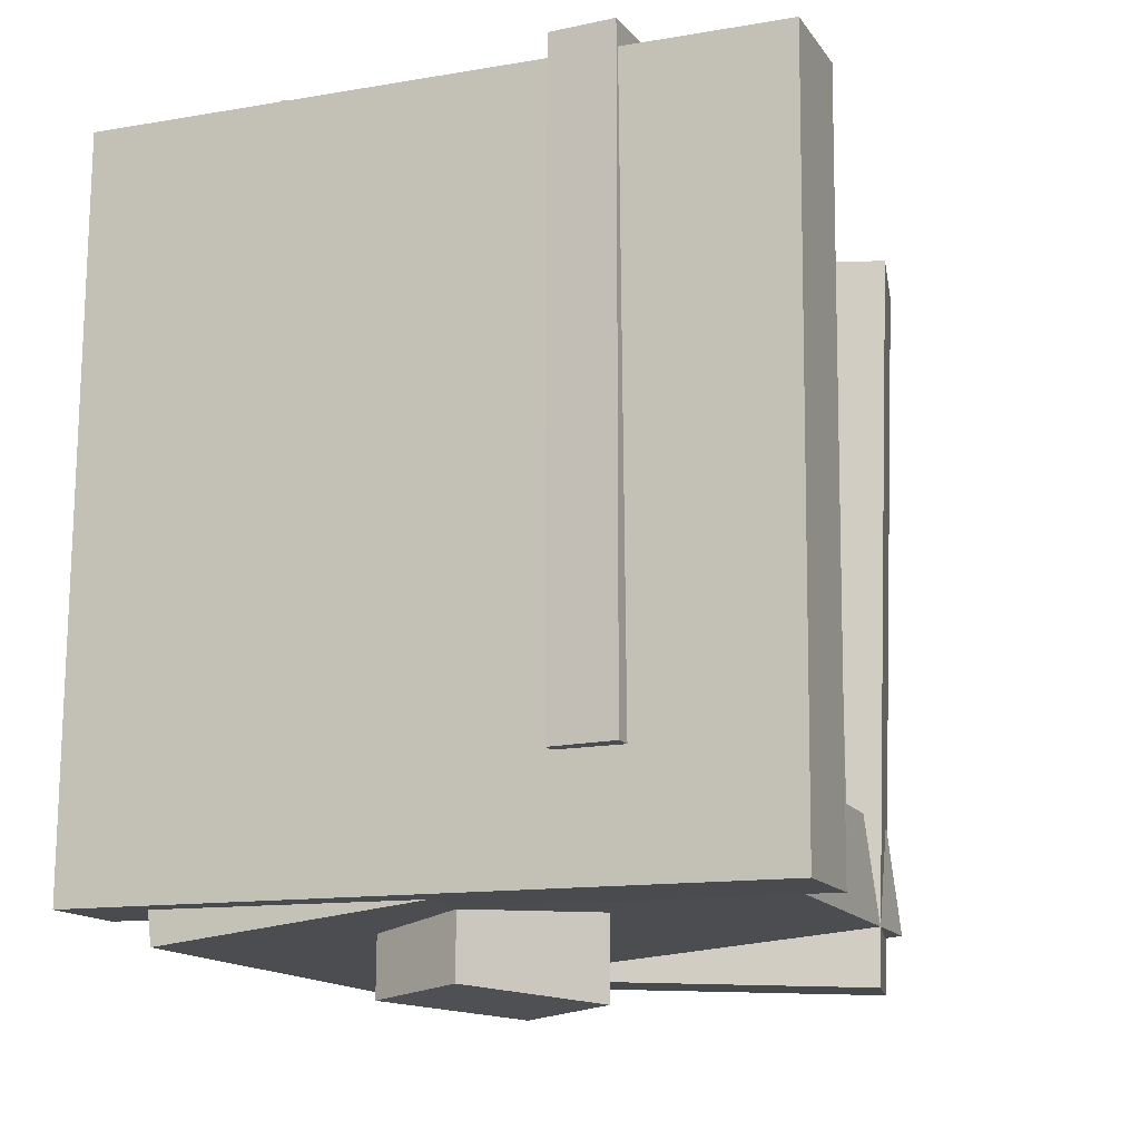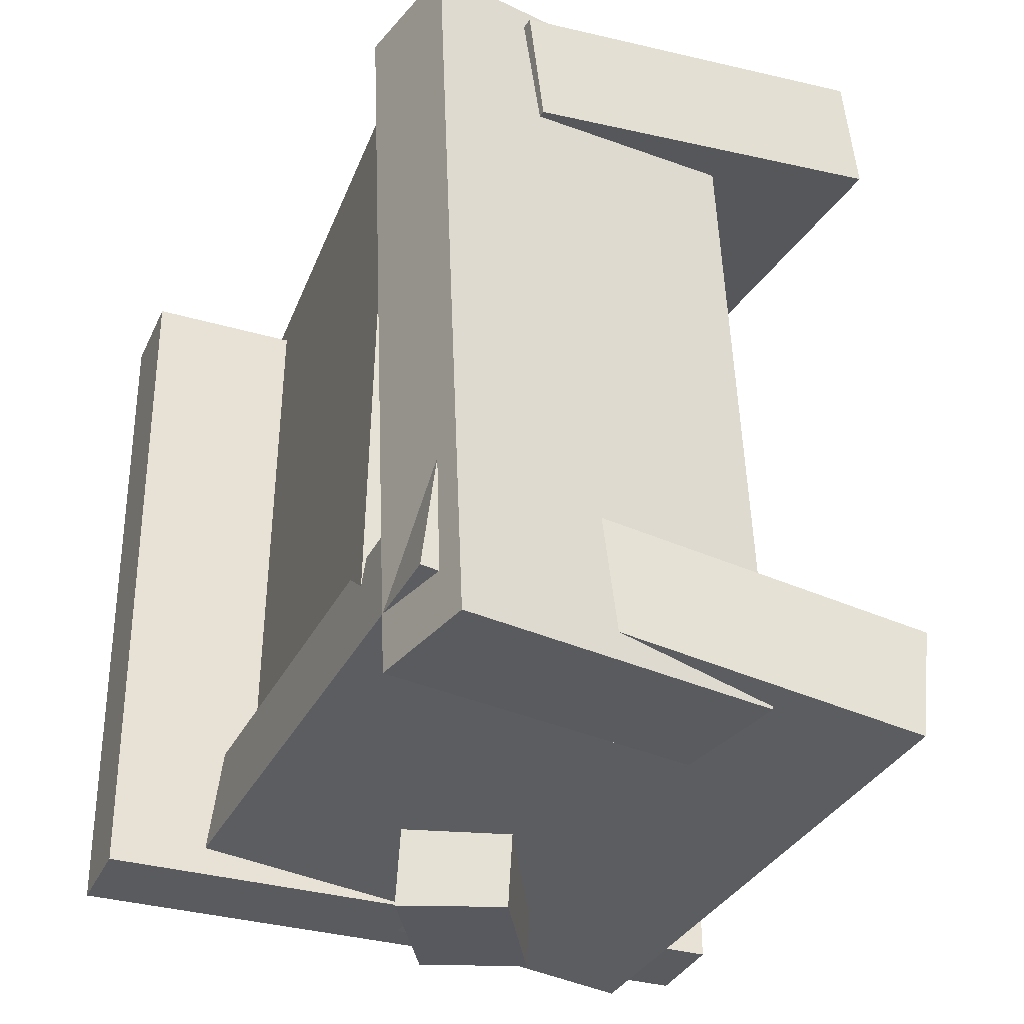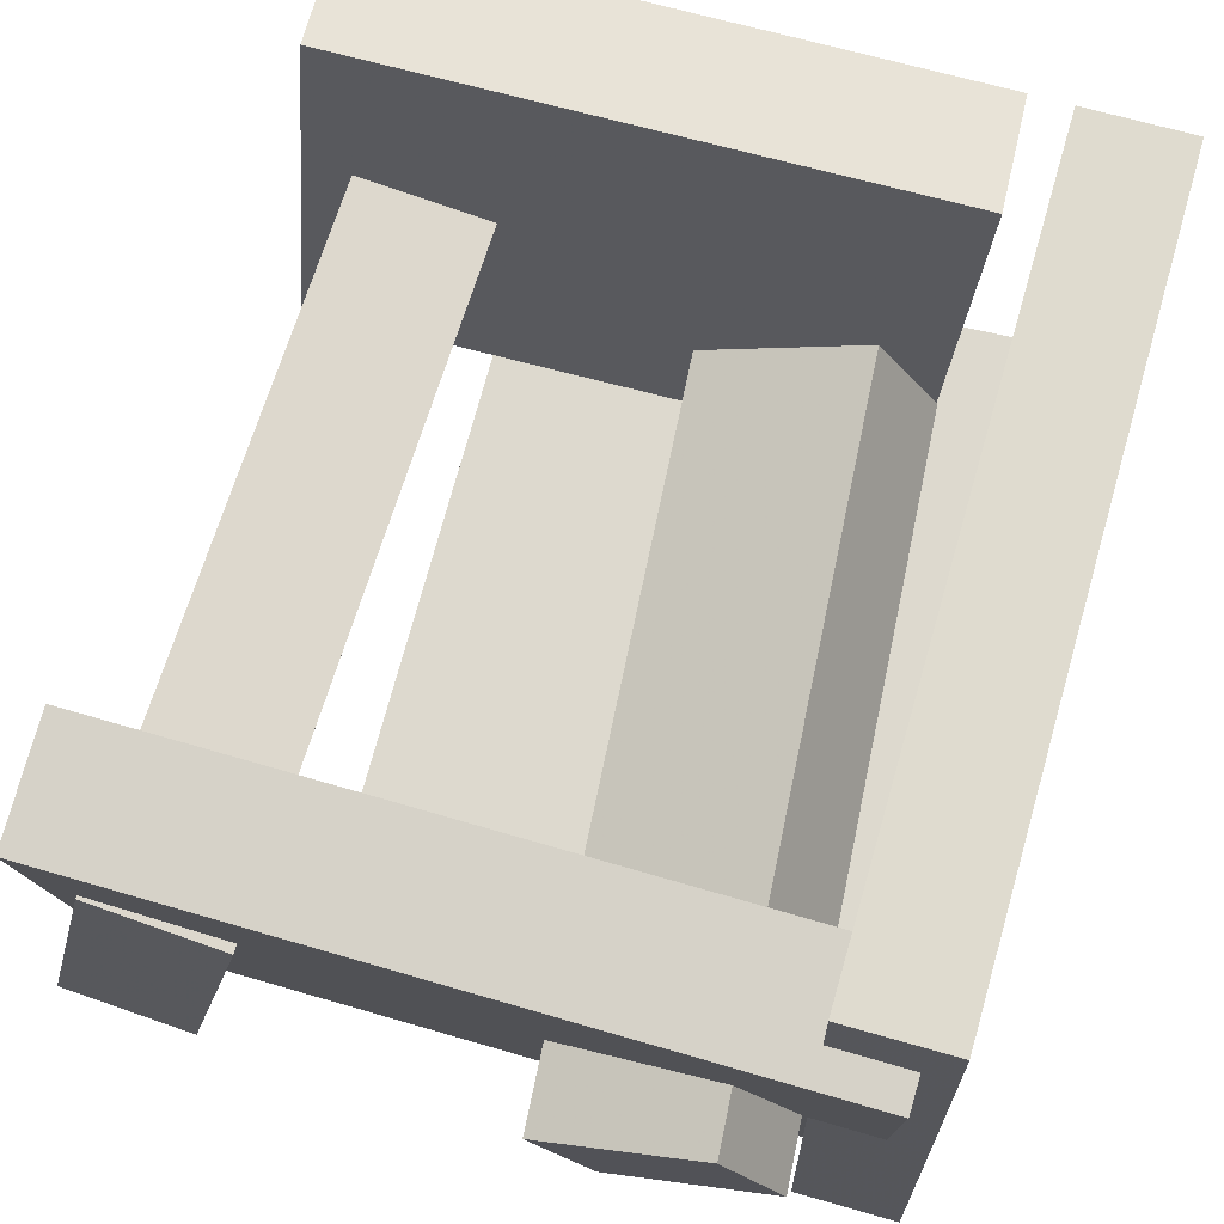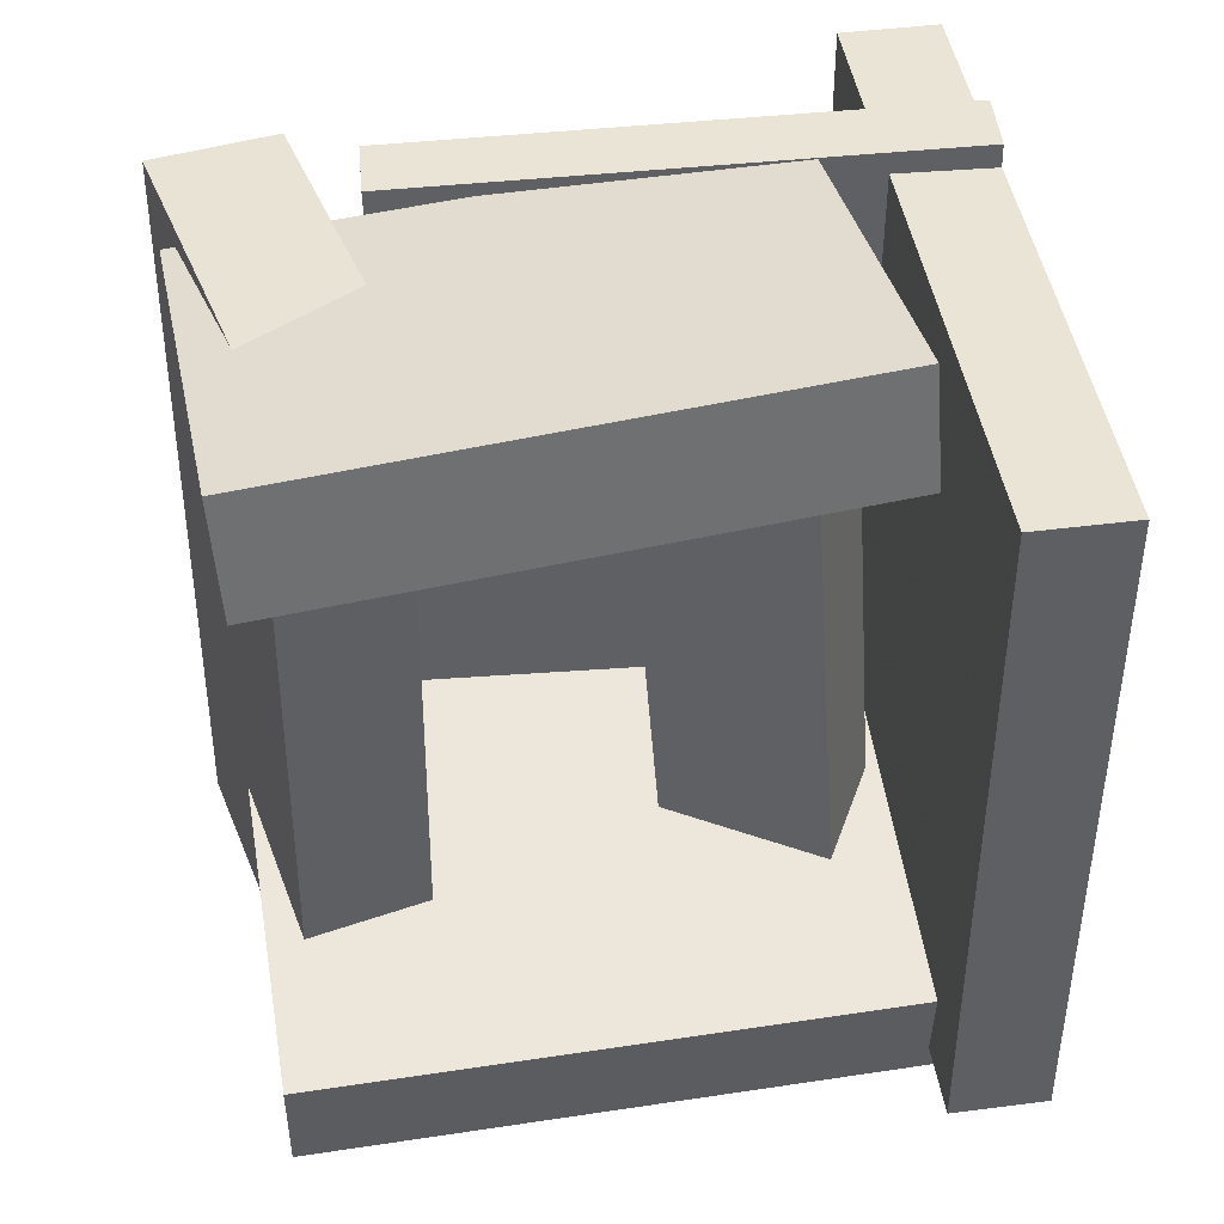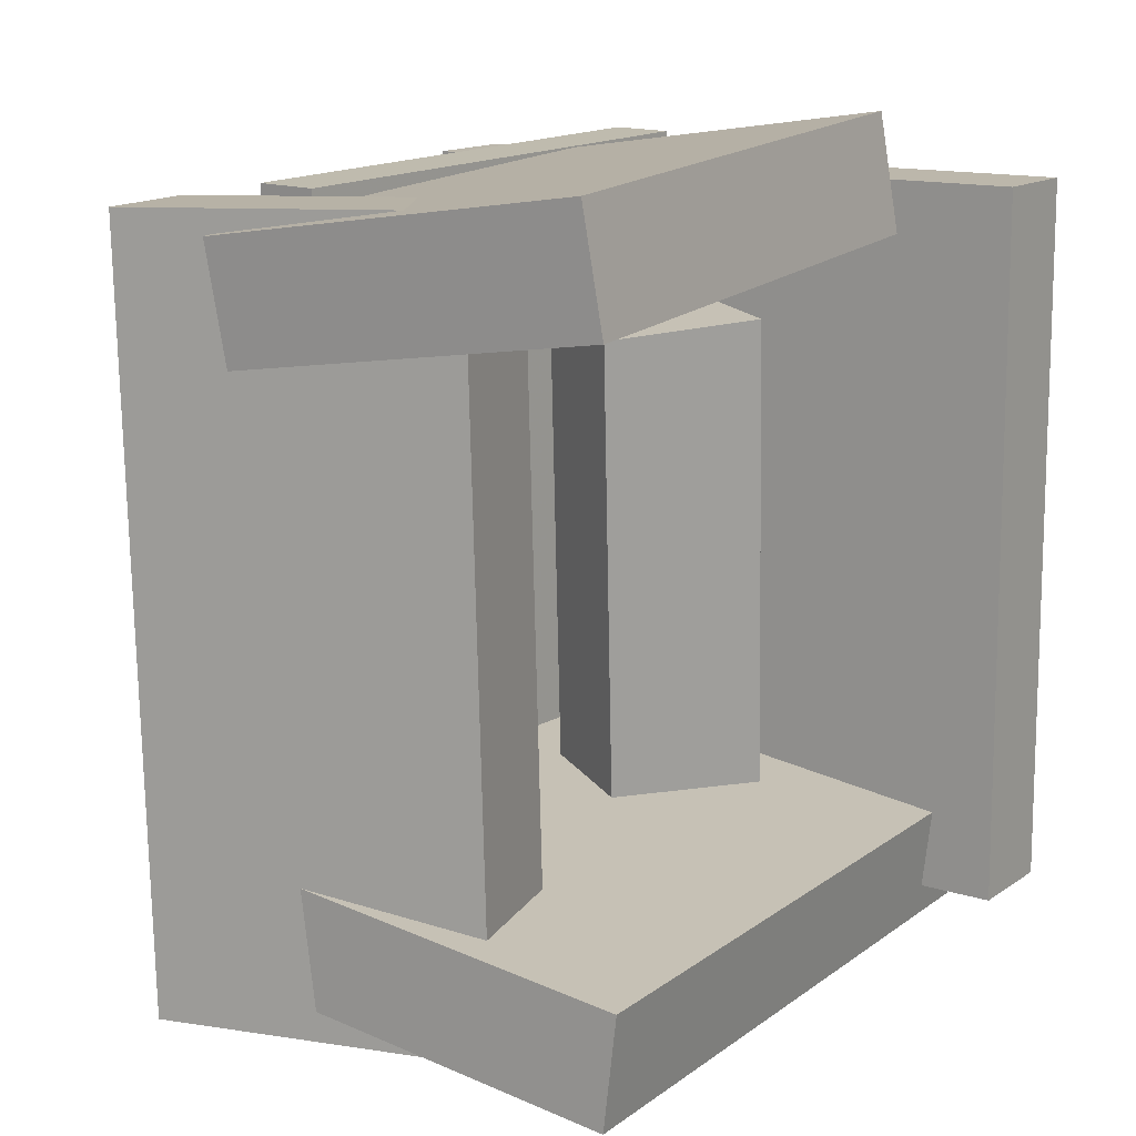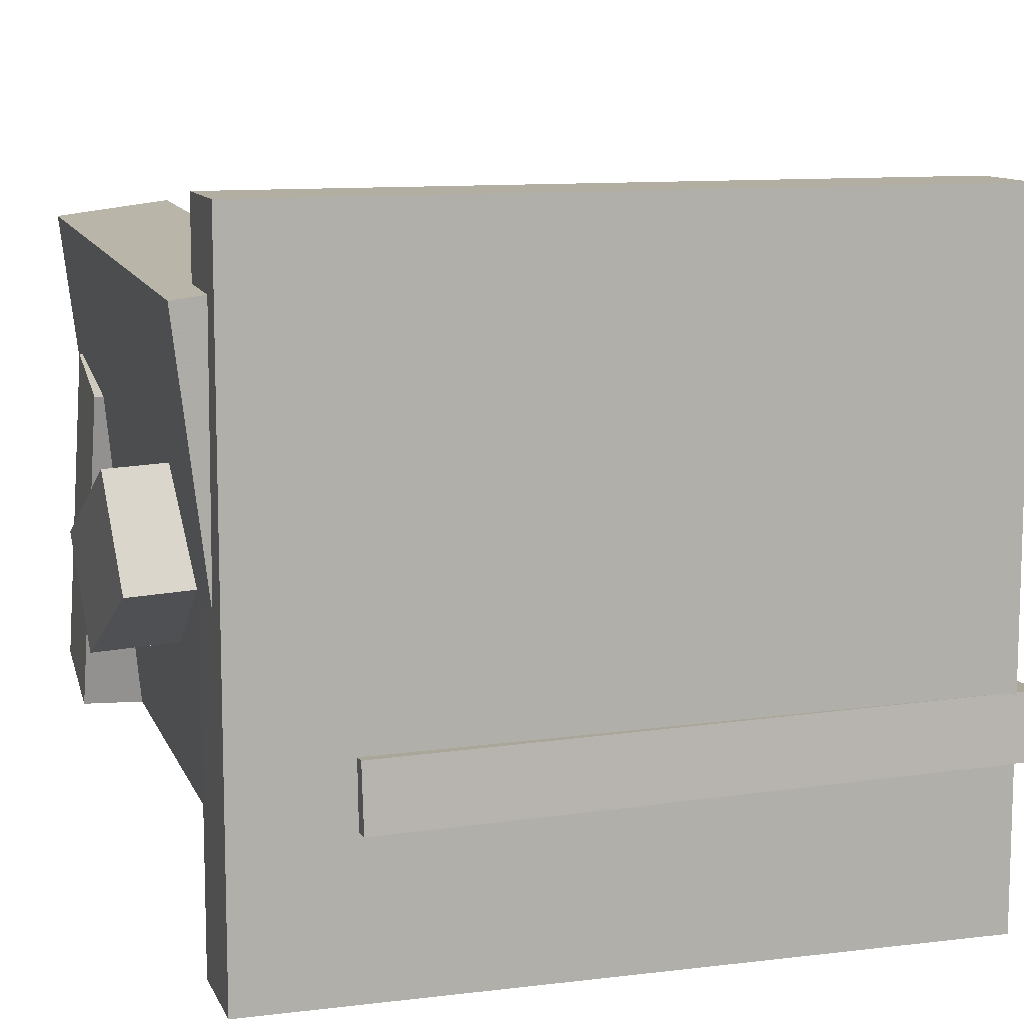
<metadata>
{"format":"obj","ext":"obj","renderer":"f3d","projection":"perspective","resolution":1024,"background":"white","views":[{"elev":-13.7,"azim":-69.2,"up":"+Z"},{"elev":-33.8,"azim":66.9,"up":"+Z"},{"elev":70.8,"azim":-163.7,"up":"+Y"},{"elev":44.3,"azim":170.6,"up":"+Z"},{"elev":14.4,"azim":124.1,"up":"+Z"},{"elev":11.9,"azim":-106.7,"up":"+Y"}]}
</metadata>
<code>
v -0.3005 -0.2942 -0.3011
v -0.2983 -0.2979 0.2969
v -0.2899 0.272 -0.2976
v -0.2878 0.2683 0.3003
v -0.2194 -0.2957 -0.3014
v -0.2173 -0.2994 0.2966
v -0.2089 0.2705 -0.2979
v -0.2067 0.2668 0.3
f 1.0 7.0 5.0
f 1.0 3.0 7.0
f 1.0 4.0 3.0
f 1.0 2.0 4.0
f 3.0 8.0 7.0
f 3.0 4.0 8.0
f 5.0 7.0 8.0
f 5.0 8.0 6.0
f 1.0 5.0 6.0
f 1.0 6.0 2.0
f 2.0 6.0 8.0
f 2.0 8.0 4.0
v -0.1806 0.1799 0.2597
v -0.1662 -0.1353 0.2123
v -0.1752 0.1656 0.3567
v -0.1608 -0.1497 0.3092
v 0.2829 0.2044 0.2375
v 0.2972 -0.1109 0.1901
v 0.2883 0.1901 0.3345
v 0.3026 -0.1252 0.2871
f 9.0 15.0 13.0
f 9.0 11.0 15.0
f 9.0 12.0 11.0
f 9.0 10.0 12.0
f 11.0 16.0 15.0
f 11.0 12.0 16.0
f 13.0 15.0 16.0
f 13.0 16.0 14.0
f 9.0 13.0 14.0
f 9.0 14.0 10.0
f 10.0 14.0 16.0
f 10.0 16.0 12.0
v -0.2147 -0.01011 -0.3527
v -0.1714 0.005507 0.1964
v -0.168 0.07301 -0.3588
v -0.1246 0.08862 0.1903
v -0.0908 -0.08046 -0.3605
v -0.04749 -0.06484 0.1886
v -0.04401 0.002655 -0.3666
v -0.0006983 0.01827 0.1826
f 17.0 23.0 21.0
f 17.0 19.0 23.0
f 17.0 20.0 19.0
f 17.0 18.0 20.0
f 19.0 24.0 23.0
f 19.0 20.0 24.0
f 21.0 23.0 24.0
f 21.0 24.0 22.0
f 17.0 21.0 22.0
f 17.0 22.0 18.0
f 18.0 22.0 24.0
f 18.0 24.0 20.0
v 0.1579 0.07099 -0.3178
v 0.1498 0.04698 0.3109
v 0.2597 0.09182 -0.3157
v 0.2516 0.06781 0.313
v 0.2149 -0.2066 -0.3277
v 0.2068 -0.2306 0.301
v 0.3167 -0.1858 -0.3256
v 0.3086 -0.2098 0.3031
f 25.0 31.0 29.0
f 25.0 27.0 31.0
f 25.0 28.0 27.0
f 25.0 26.0 28.0
f 27.0 32.0 31.0
f 27.0 28.0 32.0
f 29.0 31.0 32.0
f 29.0 32.0 30.0
f 25.0 29.0 30.0
f 25.0 30.0 26.0
f 26.0 30.0 32.0
f 26.0 32.0 28.0
v 0.2898 -0.2077 -0.2778
v -0.2646 -0.2124 -0.2759
v 0.2861 0.2082 -0.3269
v -0.2683 0.2035 -0.3249
v 0.29 -0.1966 -0.1835
v -0.2644 -0.2013 -0.1815
v 0.2863 0.2194 -0.2325
v -0.2681 0.2147 -0.2306
f 33.0 39.0 37.0
f 33.0 35.0 39.0
f 33.0 36.0 35.0
f 33.0 34.0 36.0
f 35.0 40.0 39.0
f 35.0 36.0 40.0
f 37.0 39.0 40.0
f 37.0 40.0 38.0
f 33.0 37.0 38.0
f 33.0 38.0 34.0
f 34.0 38.0 40.0
f 34.0 40.0 36.0
v -0.3116 -0.1676 -0.2056
v -0.2981 -0.1631 0.3189
v -0.3077 -0.1135 -0.2062
v -0.2941 -0.109 0.3183
v 0.1415 -0.2011 -0.217
v 0.155 -0.1966 0.3075
v 0.1454 -0.147 -0.2176
v 0.159 -0.1425 0.3069
f 41.0 47.0 45.0
f 41.0 43.0 47.0
f 41.0 44.0 43.0
f 41.0 42.0 44.0
f 43.0 48.0 47.0
f 43.0 44.0 48.0
f 45.0 47.0 48.0
f 45.0 48.0 46.0
f 41.0 45.0 46.0
f 41.0 46.0 42.0
f 42.0 46.0 48.0
f 42.0 48.0 44.0

</code>
